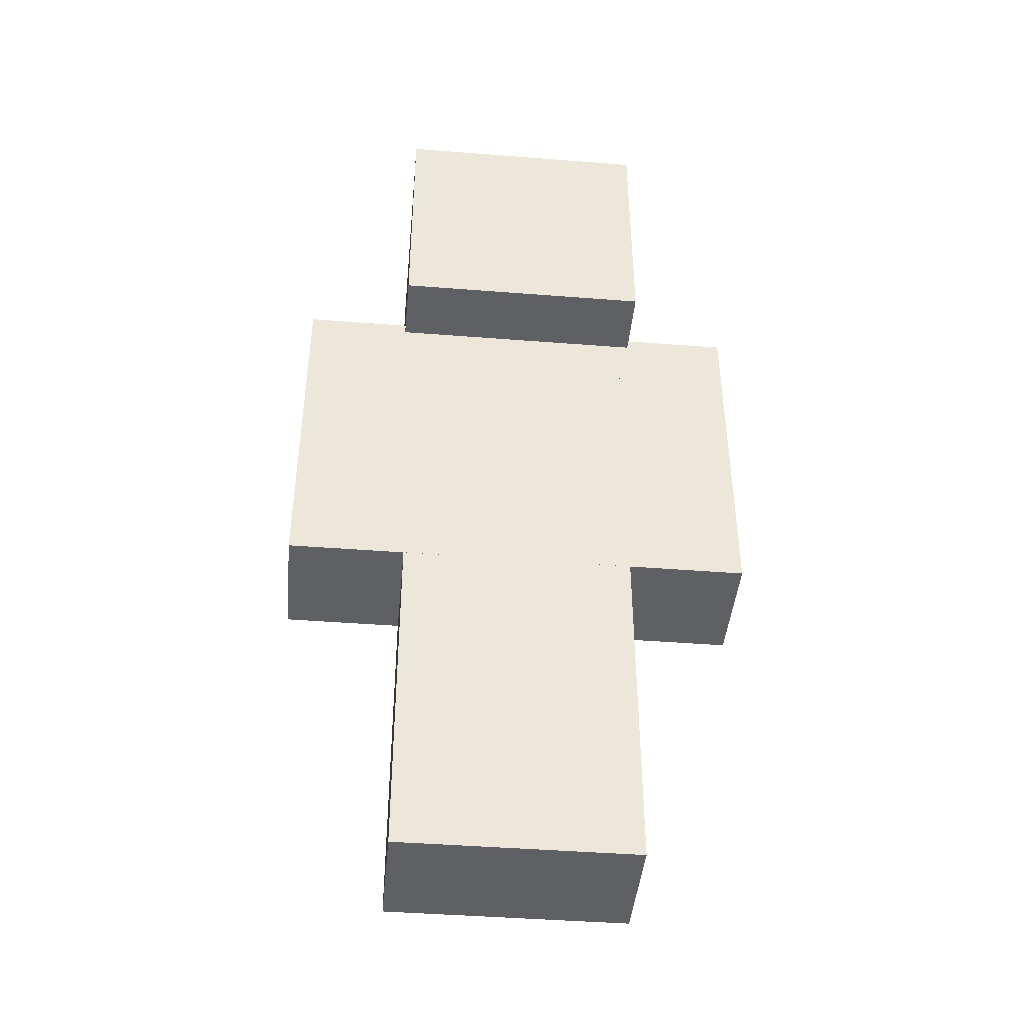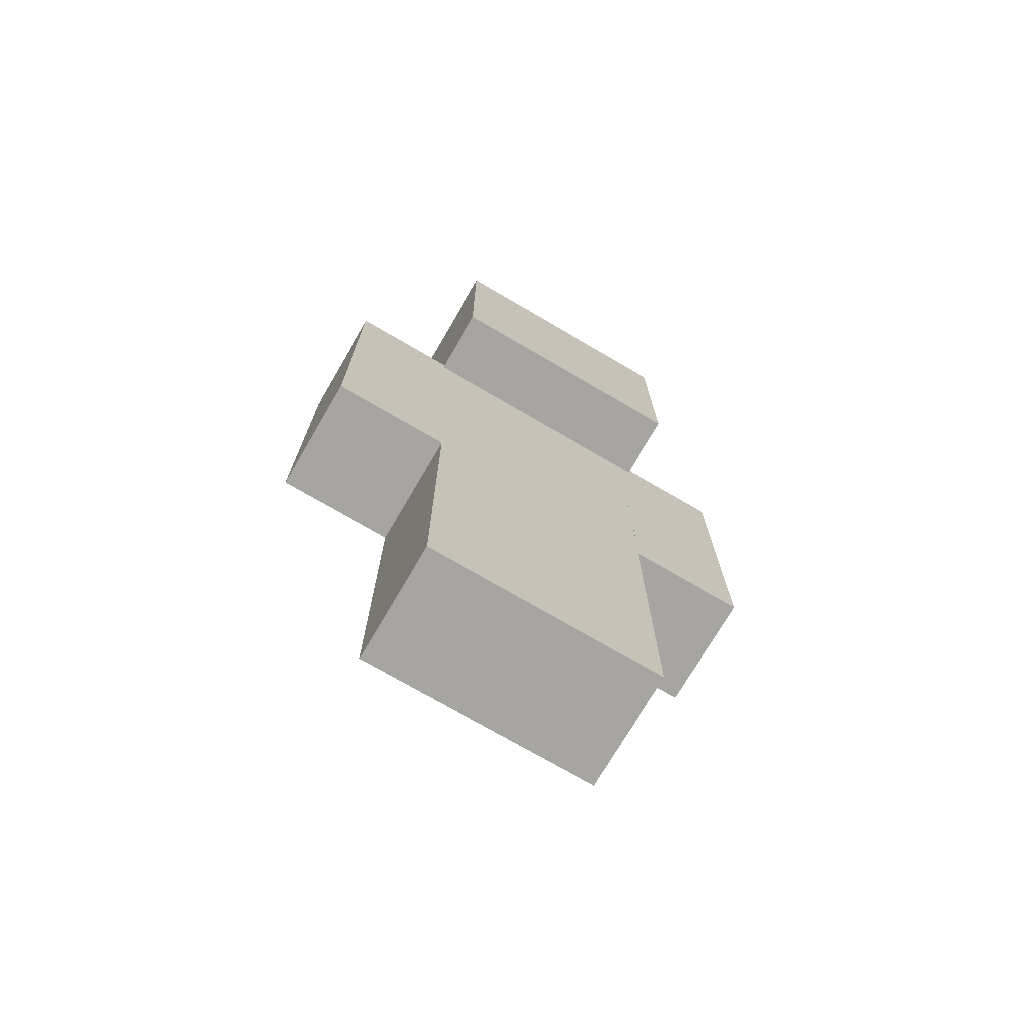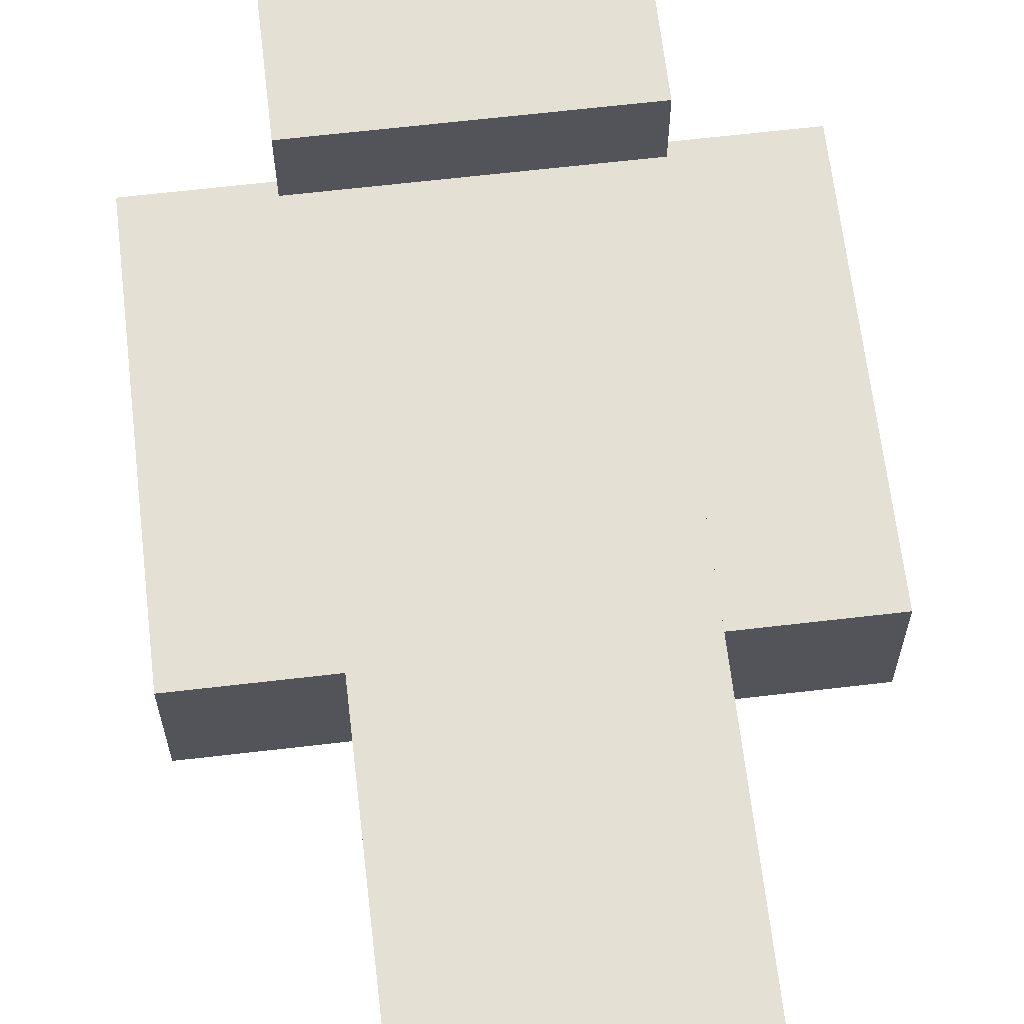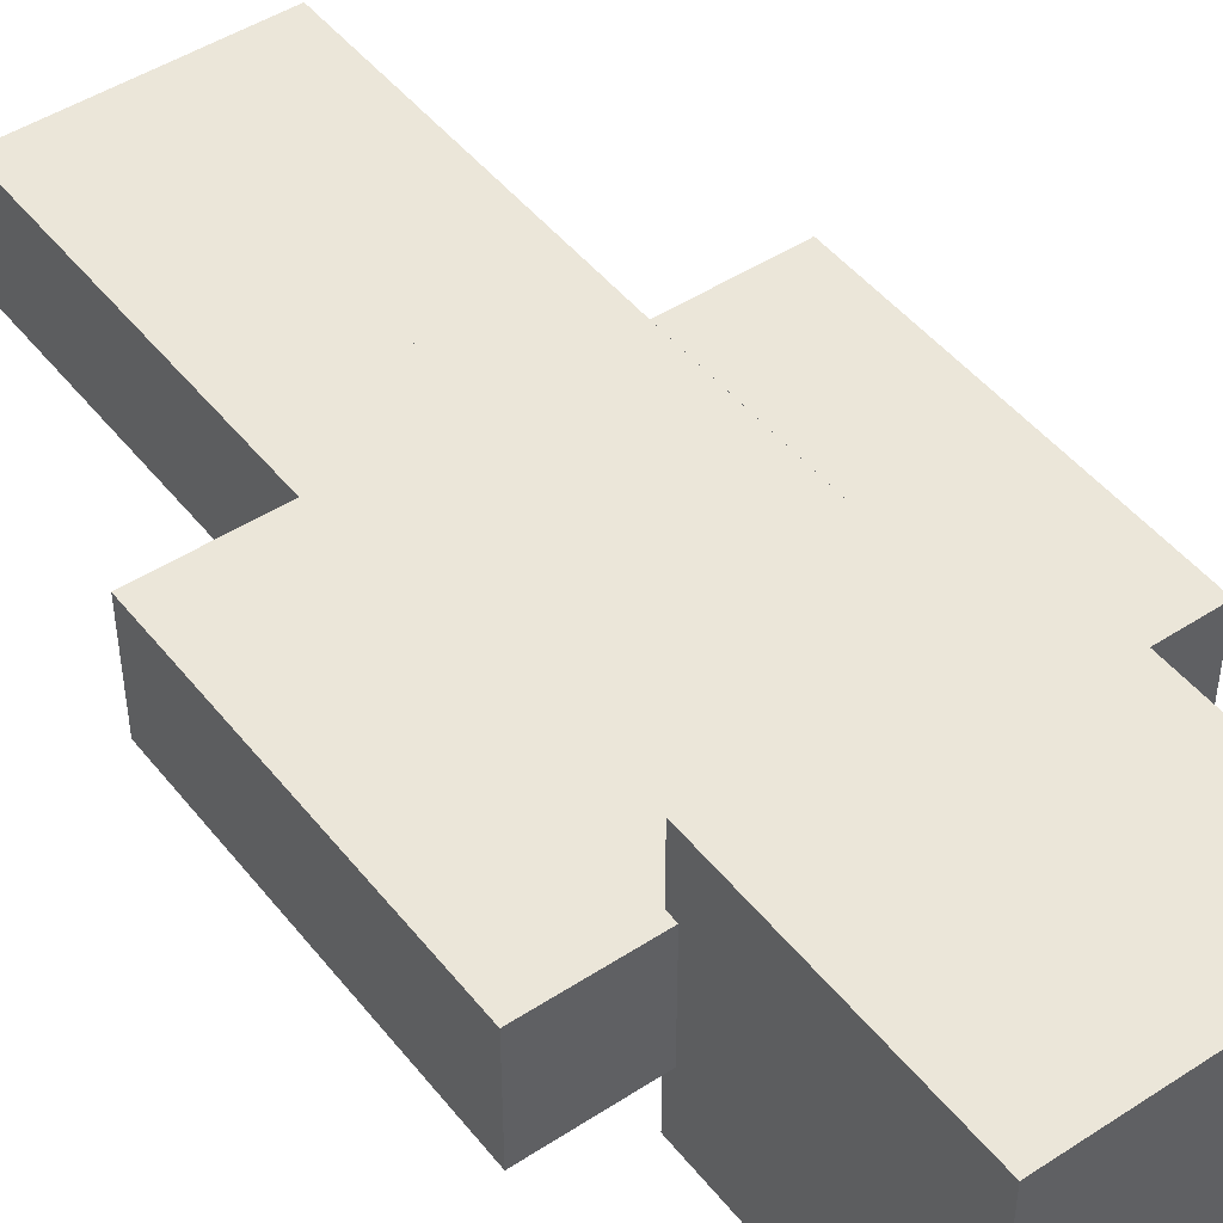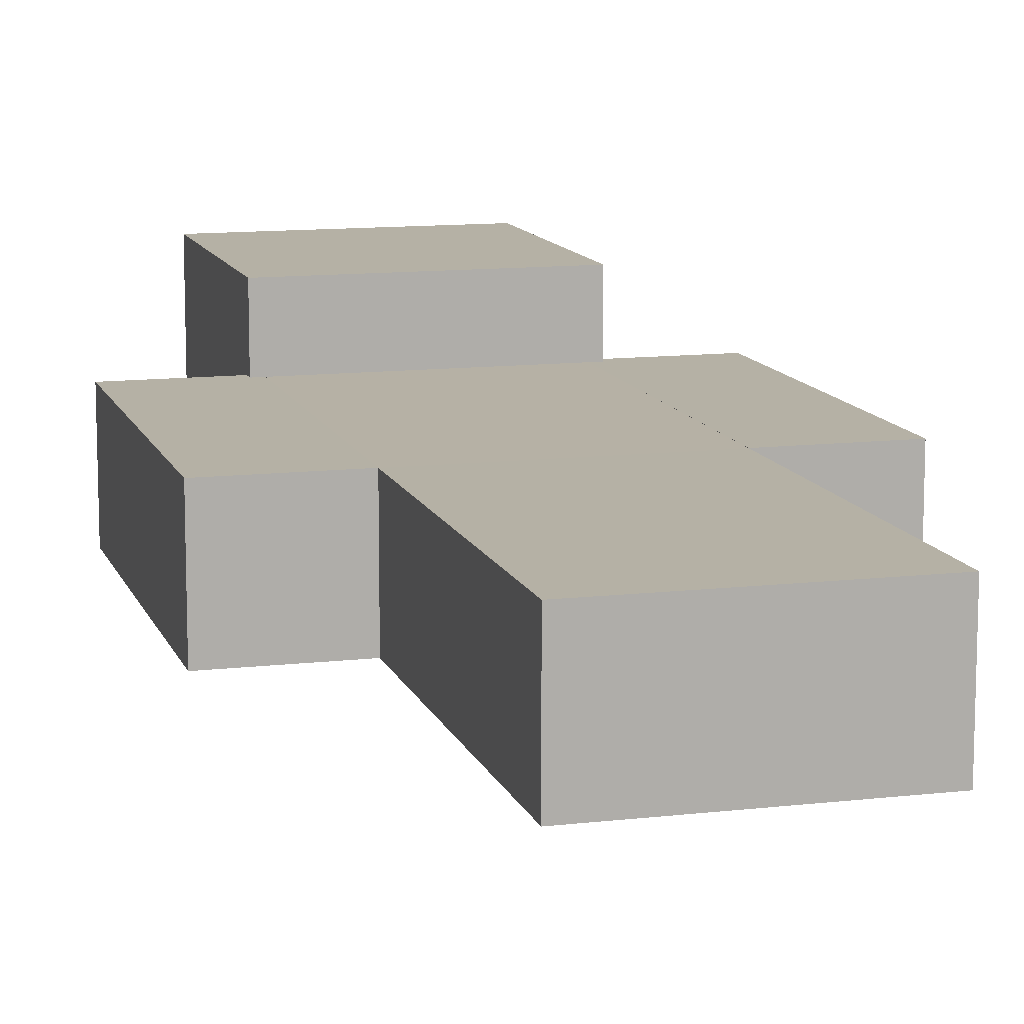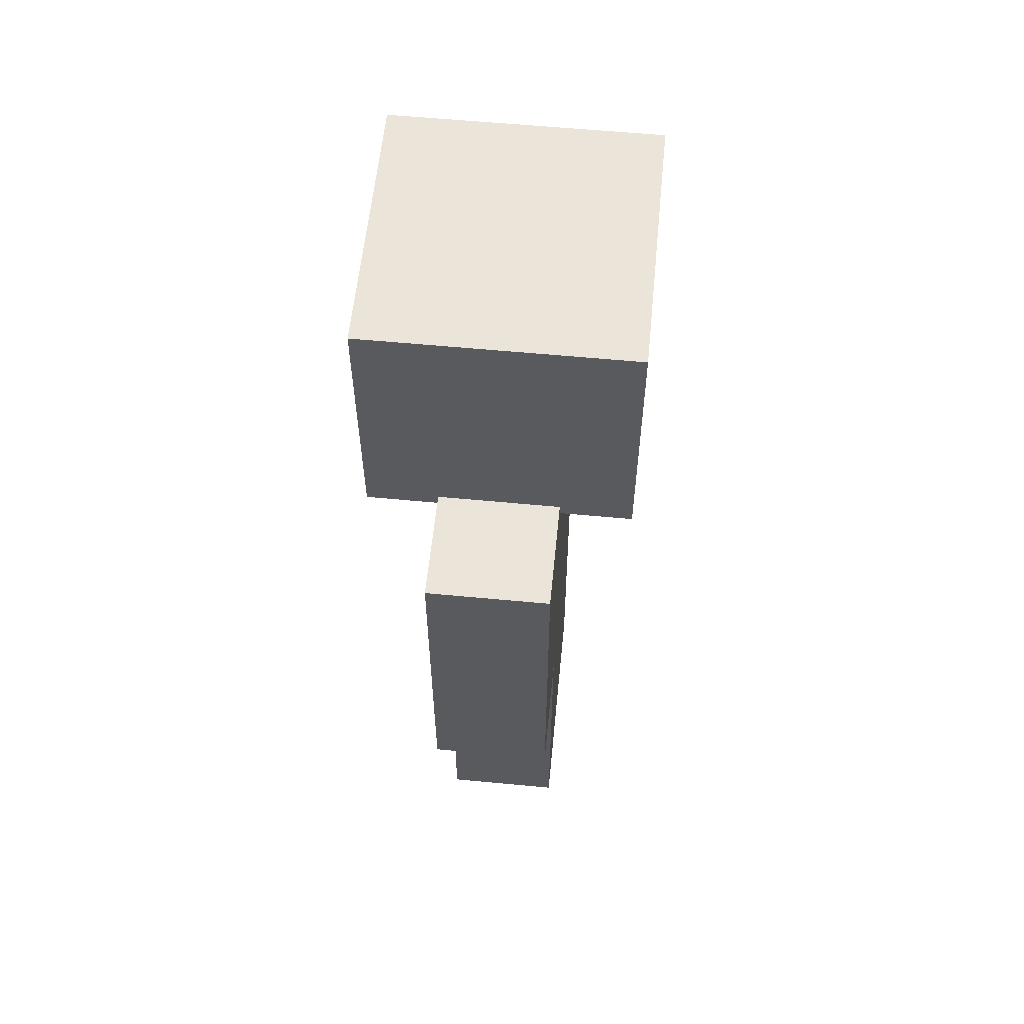
<metadata>
{"format":"obj","ext":"obj","renderer":"f3d","projection":"perspective","resolution":1024,"background":"white","views":[{"elev":-43.5,"azim":174.7,"up":"+Y"},{"elev":-73.6,"azim":-30.3,"up":"+Y"},{"elev":65.2,"azim":-6.7,"up":"+Z"},{"elev":47.2,"azim":143.6,"up":"+Z"},{"elev":11.9,"azim":-15.6,"up":"+Z"},{"elev":58.7,"azim":-84.4,"up":"+Y"}]}
</metadata>
<code>
o Player_Cube
v -2.1 6.299 1.05
v -2.1 6.301 -1.05
v -2.1 12.6 1.053
v -2.1 12.6 -1.047
v -4.2 12.6 -1.047
v -4.2 12.6 1.053
v -2.1 12.6 1.052
v -2.1 12.6 -1.048
v -4.2 6.3 -1.047
v -4.2 6.3 1.053
v -2.1 6.3 1.052
v -2.1 6.3 -1.048
v -2.1 2e-06 1.05
v -2.1 2e-06 -1.05
v -2.1 6.3 1.05
v -2.1 6.3 -1.05
v -2.101 12.6 2.103
v -2.099 12.6 -2.097
v -2.1 16.8 2.103
v -2.099 16.8 -2.097
v 2.1 6.301 -1.05
v 2.1 6.299 1.05
v 2.1 12.6 -1.047
v 2.1 12.6 1.053
v 2.1 6.3 -1.048
v 2.1 6.3 1.052
v 4.2 6.3 1.053
v 4.2 6.3 -1.047
v 2.1 12.6 -1.048
v 2.1 12.6 1.052
v 4.2 12.6 1.053
v 4.2 12.6 -1.047
v 0 -0 -1.05
v -0 0 1.05
v 0 6.3 1.05
v 0 6.3 -1.05
v 2.101 12.6 -2.096
v 2.099 12.6 2.104
v 2.101 16.8 -2.096
v 2.1 16.8 2.104
v 2.1 6.3 -1.05
v 2.1 6.3 1.05
v 2.1 2e-06 -1.05
v 2.1 2e-06 1.05
v 0 0 -1.05
v -0 -0 1.05
v -0 6.3 1.05
v -0 6.3 -1.05
v -2.301 12.4 2.302
v -2.299 12.4 -2.298
v -2.301 17 2.302
v -2.299 17 -2.298
v 2.301 12.4 -2.296
v 2.299 12.4 2.304
v 2.301 17 -2.296
v 2.299 17 2.304
v 2.1 12.6 -1.047
v 2.1 12.6 -1.047
v 2.1 12.6 1.053
v 2.1 12.6 1.053
v 2.1 6.299 1.05
v 2.1 6.299 1.05
v 2.1 6.301 -1.05
v 2.1 6.301 -1.05
v -2.1 12.6 1.053
v -2.1 12.6 1.053
v -2.1 6.299 1.05
v -2.1 6.299 1.05
v -2.1 12.6 -1.047
v -2.1 12.6 -1.047
v -2.1 6.301 -1.05
v -2.1 6.301 -1.05
v -4.2 12.6 -1.047
v -4.2 12.6 -1.047
v -4.2 6.3 -1.047
v -4.2 6.3 -1.047
v -2.1 12.6 1.052
v -2.1 12.6 1.052
v -2.1 6.3 1.052
v -2.1 6.3 1.052
v -4.2 12.6 1.053
v -4.2 12.6 1.053
v -4.2 6.3 1.053
v -4.2 6.3 1.053
v -2.1 12.6 -1.048
v -2.1 12.6 -1.048
v -2.1 6.3 -1.048
v -2.1 6.3 -1.048
v -0 0 1.05
v -0 0 1.05
v 0 -0 -1.05
v 0 -0 -1.05
v -2.1 2e-06 1.05
v -2.1 2e-06 1.05
v -2.1 6.3 1.05
v -2.1 6.3 1.05
v -2.1 6.3 -1.05
v -2.1 6.3 -1.05
v -2.1 2e-06 -1.05
v -2.1 2e-06 -1.05
v 2.101 16.8 -2.096
v 2.101 16.8 -2.096
v 2.1 16.8 2.104
v 2.1 16.8 2.104
v 2.099 12.6 2.104
v 2.099 12.6 2.104
v 2.101 12.6 -2.096
v 2.101 12.6 -2.096
v -2.1 16.8 2.103
v -2.1 16.8 2.103
v -2.101 12.6 2.103
v -2.101 12.6 2.103
v -2.099 16.8 -2.097
v -2.099 16.8 -2.097
v -2.099 12.6 -2.097
v -2.099 12.6 -2.097
v 2.1 12.6 -1.048
v 2.1 12.6 -1.048
v 2.1 12.6 1.052
v 2.1 12.6 1.052
v 2.1 6.3 1.052
v 2.1 6.3 1.052
v 2.1 6.3 -1.048
v 2.1 6.3 -1.048
v 4.2 12.6 1.053
v 4.2 12.6 1.053
v 4.2 6.3 1.053
v 4.2 6.3 1.053
v 4.2 12.6 -1.047
v 4.2 12.6 -1.047
v 4.2 6.3 -1.047
v 4.2 6.3 -1.047
v 0 6.3 1.05
v 0 6.3 1.05
v -0 6.3 1.05
v -0 6.3 1.05
v 2.1 6.3 1.05
v 2.1 6.3 1.05
v -0 -0 1.05
v -0 -0 1.05
v 0 6.3 -1.05
v 0 6.3 -1.05
v 2.1 2e-06 1.05
v 2.1 2e-06 1.05
v 0 0 -1.05
v 0 0 -1.05
v 2.1 2e-06 -1.05
v 2.1 2e-06 -1.05
v 2.1 6.3 -1.05
v 2.1 6.3 -1.05
v -0 6.3 -1.05
v -0 6.3 -1.05
v 2.301 17 -2.296
v 2.301 17 -2.296
v 2.299 17 2.304
v 2.299 17 2.304
v 2.299 12.4 2.304
v 2.299 12.4 2.304
v 2.301 12.4 -2.296
v 2.301 12.4 -2.296
v -2.301 17 2.302
v -2.301 17 2.302
v -2.301 12.4 2.302
v -2.301 12.4 2.302
v -2.299 17 -2.298
v -2.299 17 -2.298
v -2.299 12.4 -2.298
v -2.299 12.4 -2.298
f 3 1 22
f 4 2 67
f 57 63 71
f 21 61 68
f 66 24 23
f 145 46 135
f 6 10 11
f 8 77 79
f 34 13 14
f 16 99 93
f 19 17 38
f 20 18 111
f 113 101 107
f 105 112 116
f 110 40 39
f 35 95 94
f 43 45 151
f 141 91 100
f 28 27 26
f 32 29 30
f 47 139 44
f 133 90 92
f 143 147 41
f 62 64 58
f 104 106 108
f 96 134 142
f 85 87 9
f 73 75 83
f 127 131 129
f 74 82 78
f 132 123 117
f 148 144 140
f 118 124 121
f 80 84 76
f 122 128 126
f 152 136 138
f 51 49 54
f 52 50 163
f 153 159 167
f 157 164 168
f 162 56 55
f 158 160 154
f 59 3 22
f 65 4 67
f 69 57 71
f 72 21 68
f 70 66 23
f 48 145 135
f 7 6 11
f 12 8 79
f 33 34 14
f 15 16 93
f 103 19 38
f 109 20 111
f 115 113 107
f 37 105 116
f 114 110 39
f 89 35 94
f 149 43 151
f 97 141 100
f 25 28 26
f 31 32 30
f 42 47 44
f 36 133 92
f 137 143 41
f 60 62 58
f 102 104 108
f 98 96 142
f 5 85 9
f 81 73 83
f 125 127 129
f 86 74 78
f 130 132 117
f 146 148 140
f 119 118 121
f 88 80 76
f 120 122 126
f 150 152 138
f 155 51 54
f 161 52 163
f 165 153 167
f 53 157 168
f 166 162 55
f 156 158 154

</code>
